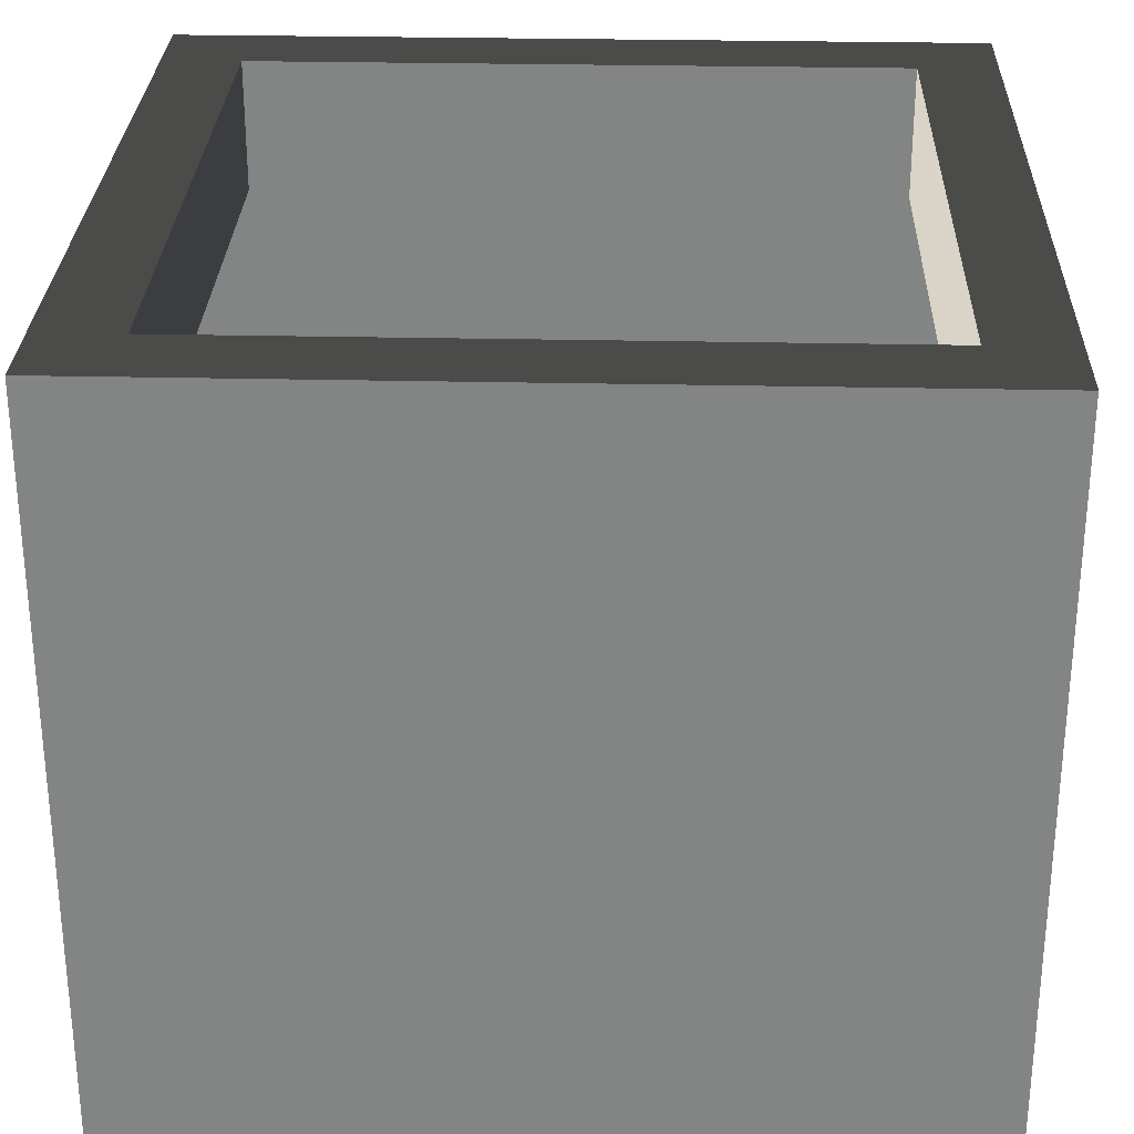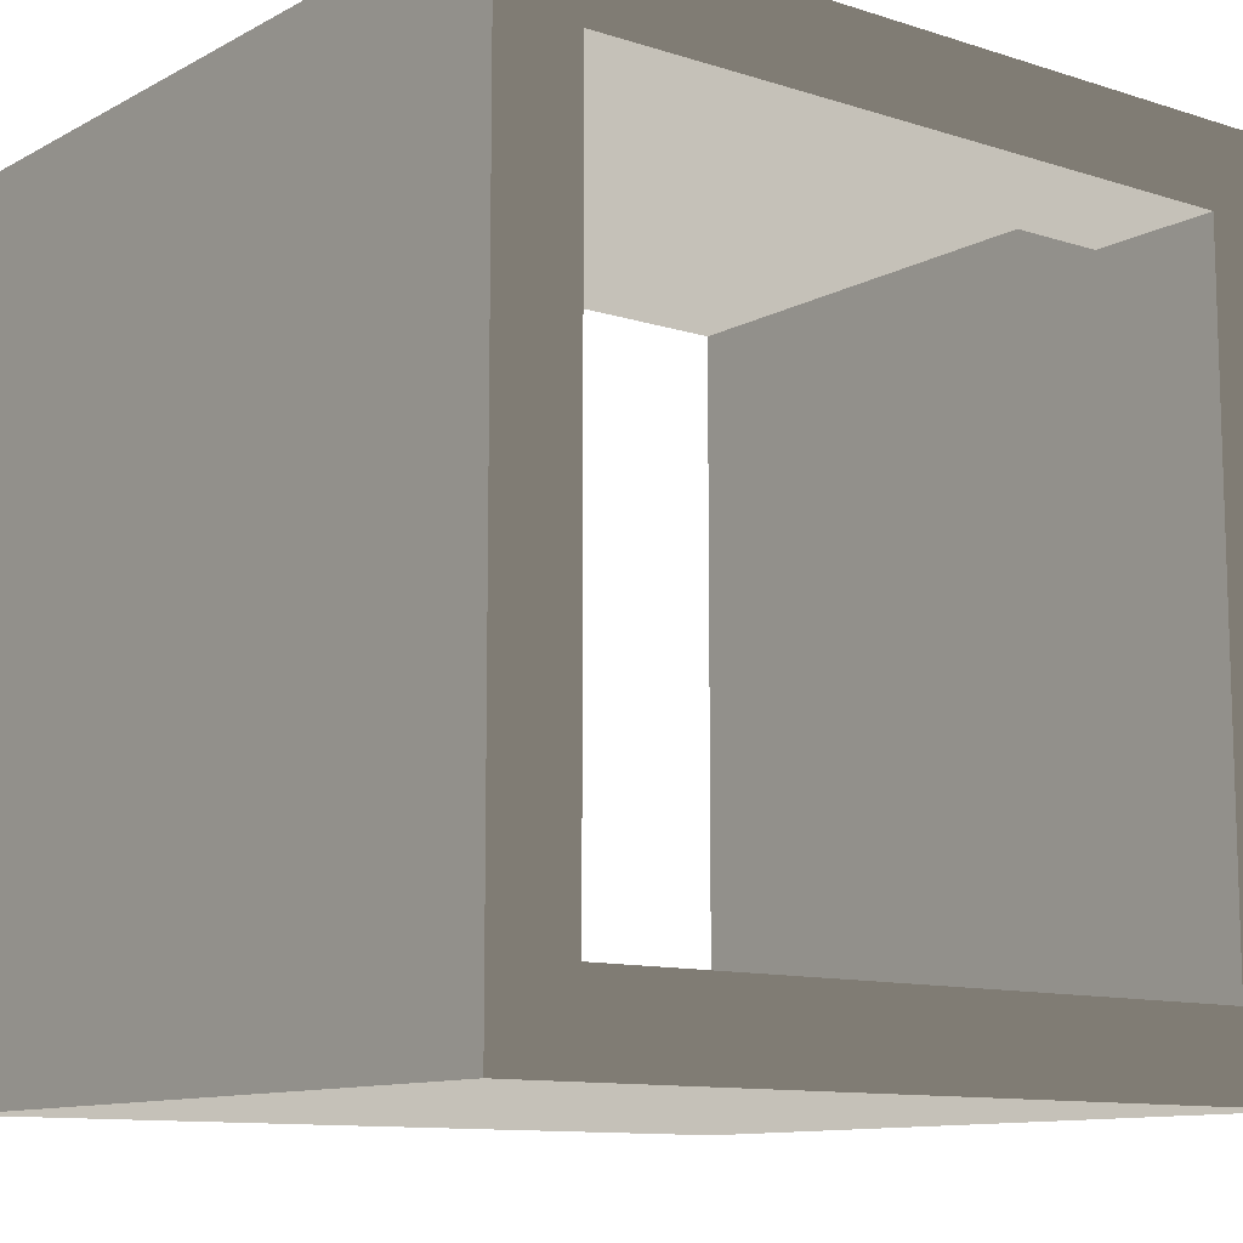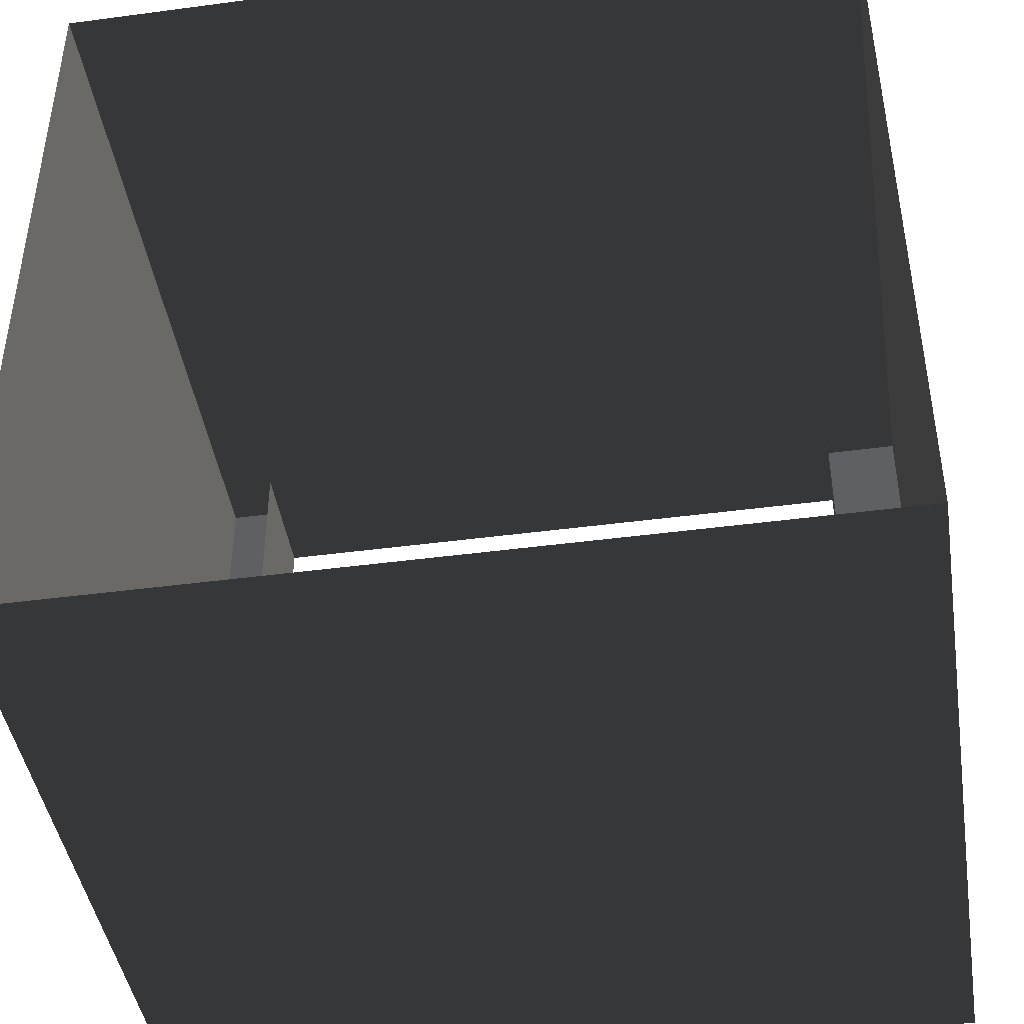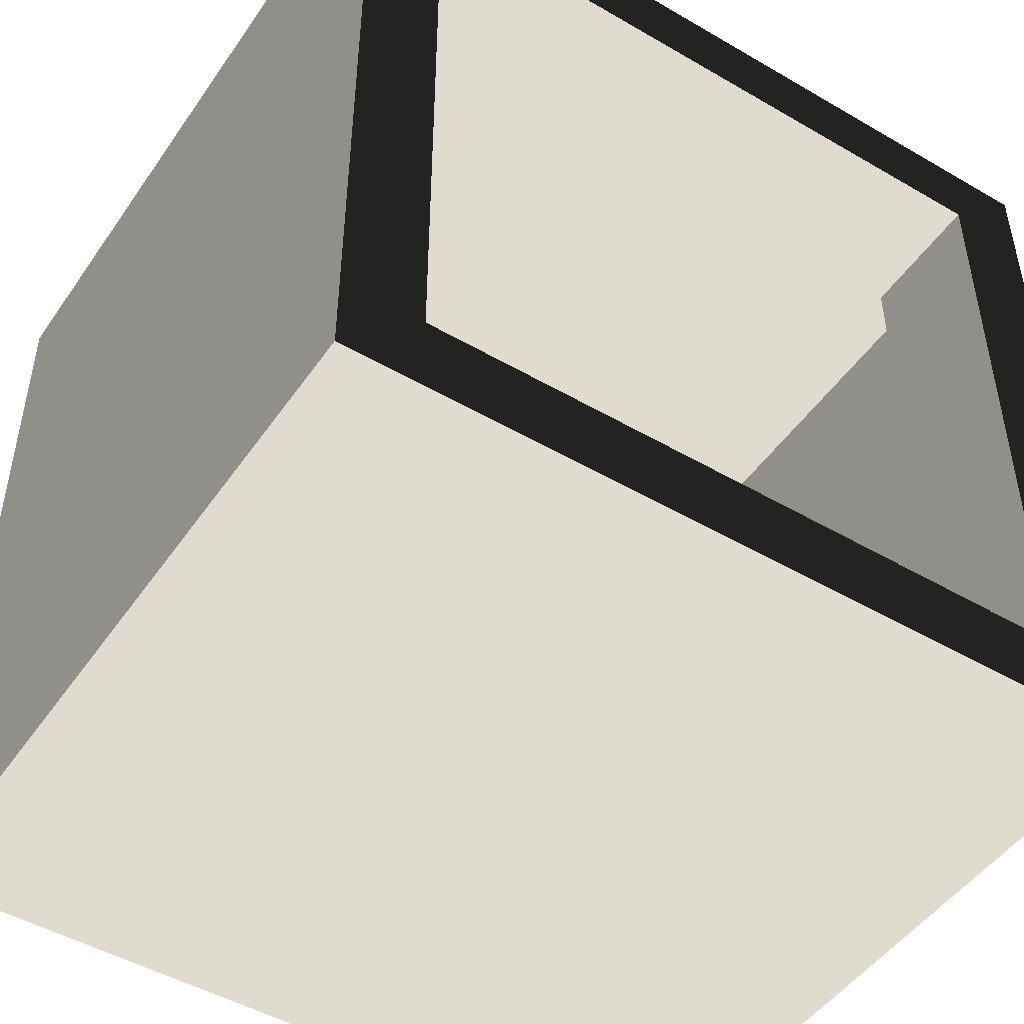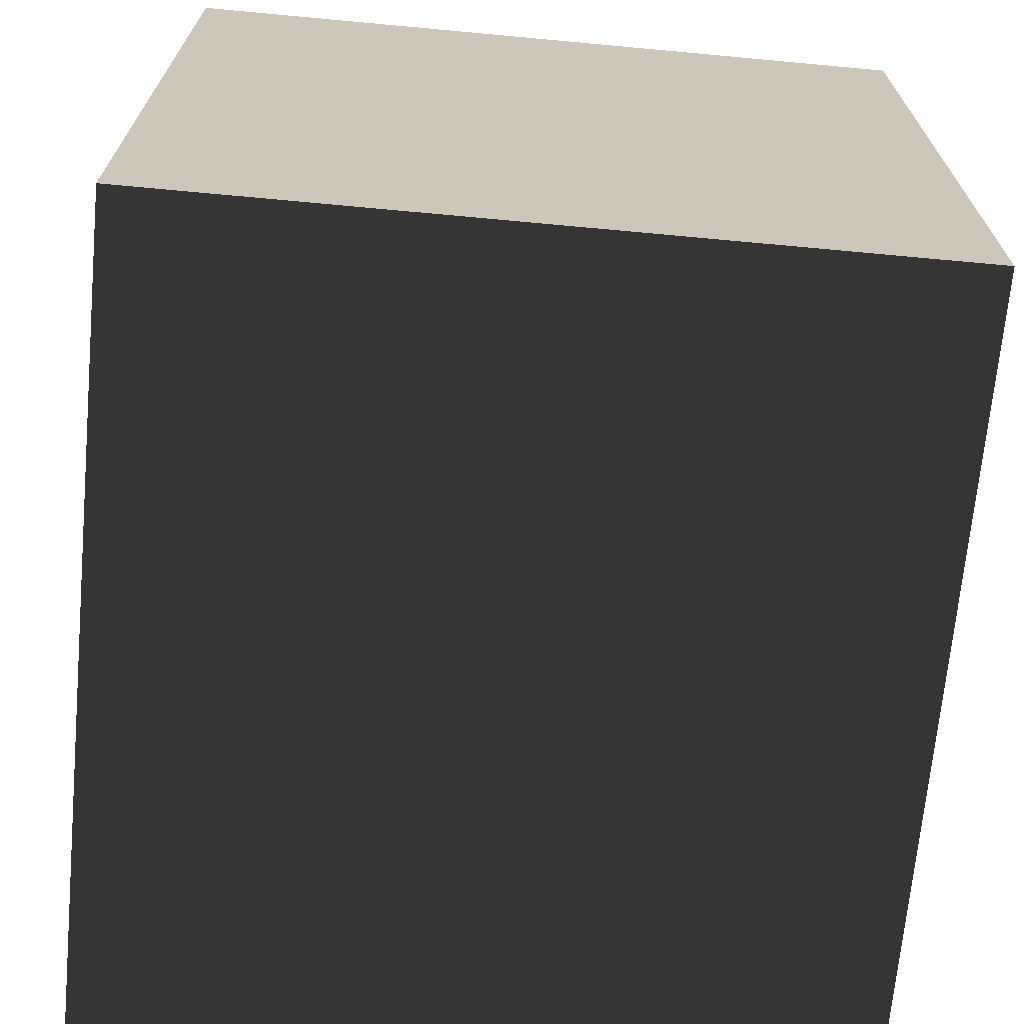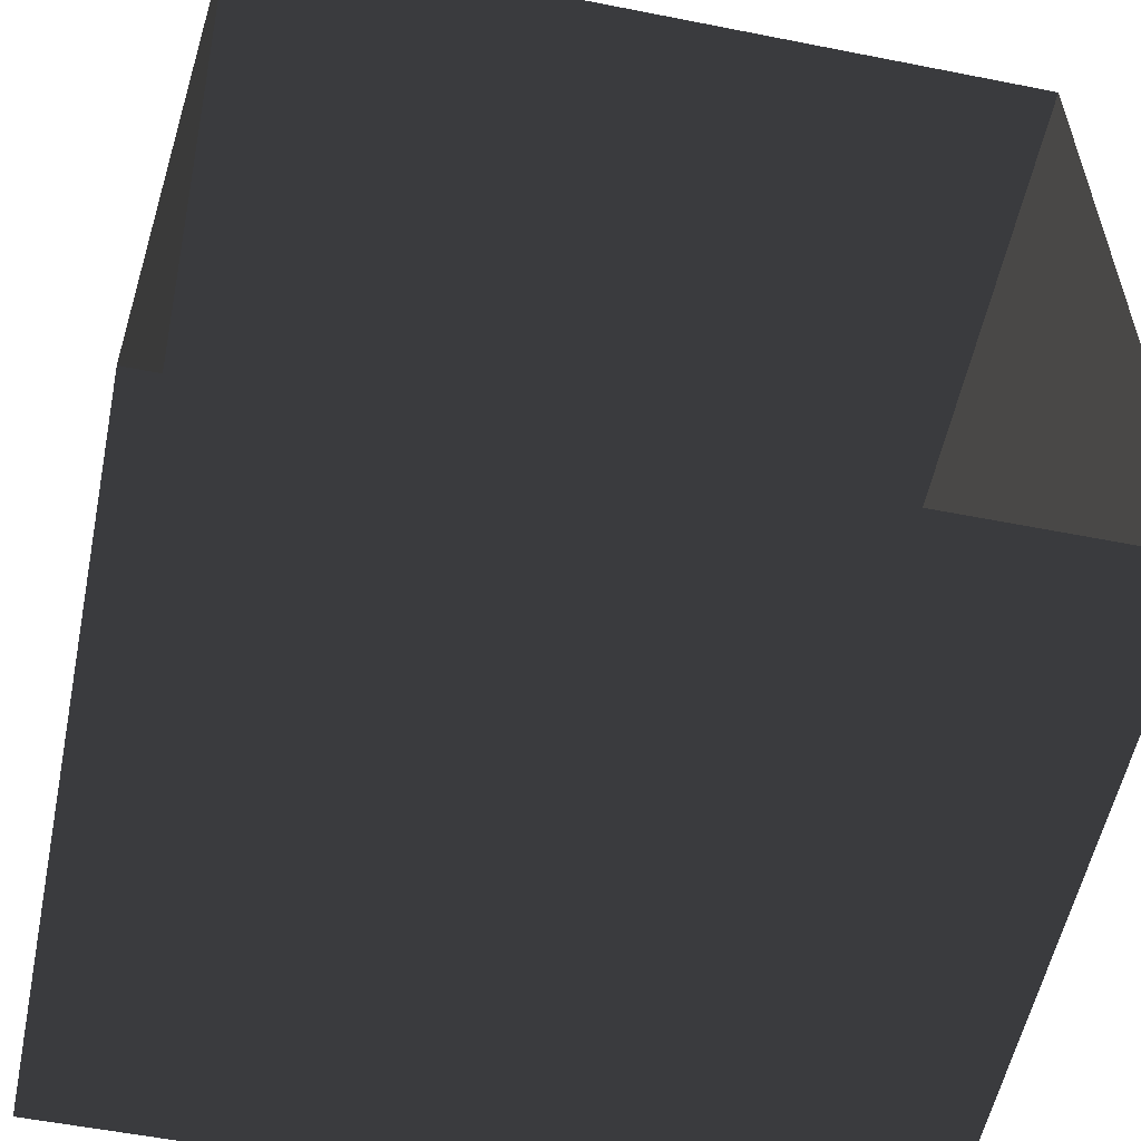
<metadata>
{"format":"obj","ext":"obj","renderer":"f3d","projection":"perspective","resolution":1024,"background":"white","views":[{"elev":28.5,"azim":91.9,"up":"+Z"},{"elev":-11.1,"azim":-38.0,"up":"+Y"},{"elev":-43.8,"azim":-171.1,"up":"+Y"},{"elev":-48.3,"azim":-33.1,"up":"+Y"},{"elev":-69.2,"azim":84.7,"up":"+Y"},{"elev":-55.9,"azim":168.3,"up":"+Y"}]}
</metadata>
<code>
v -1 -1 0.3763
v -1 -1 -1.475
v -1 1 -1.475
v -1 1 0.3763
v -1 1 0.3763
v -1 1 -1.475
v 1 1 -1.475
v 1 1 0.3763
v 1 1 0.3763
v 1 1 -1.475
v 1 -1 -1.475
v 1 -1 0.3763
v 1 -1 0.3763
v 1 -1 -1.475
v -1 -1 -1.475
v -1 -1 0.3763
v 0.8054 -0.8053 0.3763
v 0.8054 -0.8053 0.04852
v 0.8054 0.8053 0.04852
v 0.8054 0.8053 0.3763
v -0.8054 -0.8053 0.3763
v -1 -1 0.3763
v -1 1 0.3763
v -0.8054 0.8053 0.3763
v 1 1 0.3763
v 0.8054 0.8053 0.3763
v 1 -1 0.3763
v 0.8054 -0.8053 0.3763
v -0.8054 0.8053 0.3763
v -0.8054 0.8053 0.04852
v -0.8054 -0.8053 0.04852
v -0.8054 -0.8053 0.3763
v -0.8054 -0.8053 0.3763
v -0.8054 -0.8053 0.04852
v 0.8054 -0.8053 0.04852
v 0.8054 -0.8053 0.3763
v 0.8054 0.8053 0.3763
v 0.8054 0.8053 0.04852
v -0.8054 0.8053 0.04852
v -0.8054 0.8053 0.3763
g Platform_for_tree(Clone)_33550_449
f 1 3 2
f 1 4 3
f 5 7 6
f 5 8 7
f 9 11 10
f 9 12 11
f 13 15 14
f 13 16 15
f 17 19 18
f 17 20 19
f 21 23 22
f 21 24 23
f 24 25 23
f 24 26 25
f 26 27 25
f 26 28 27
f 28 22 27
f 28 21 22
f 29 31 30
f 29 32 31
f 33 35 34
f 33 36 35
f 37 39 38
f 37 40 39

</code>
